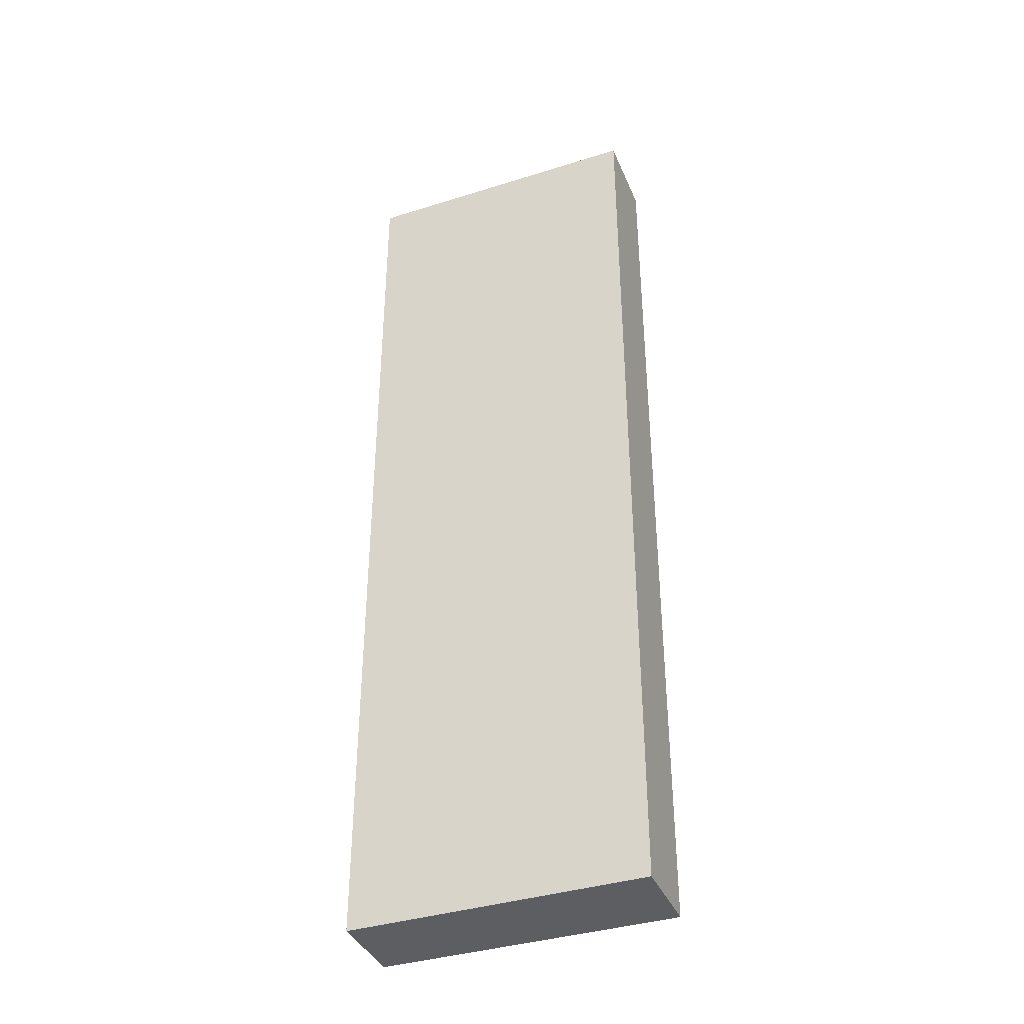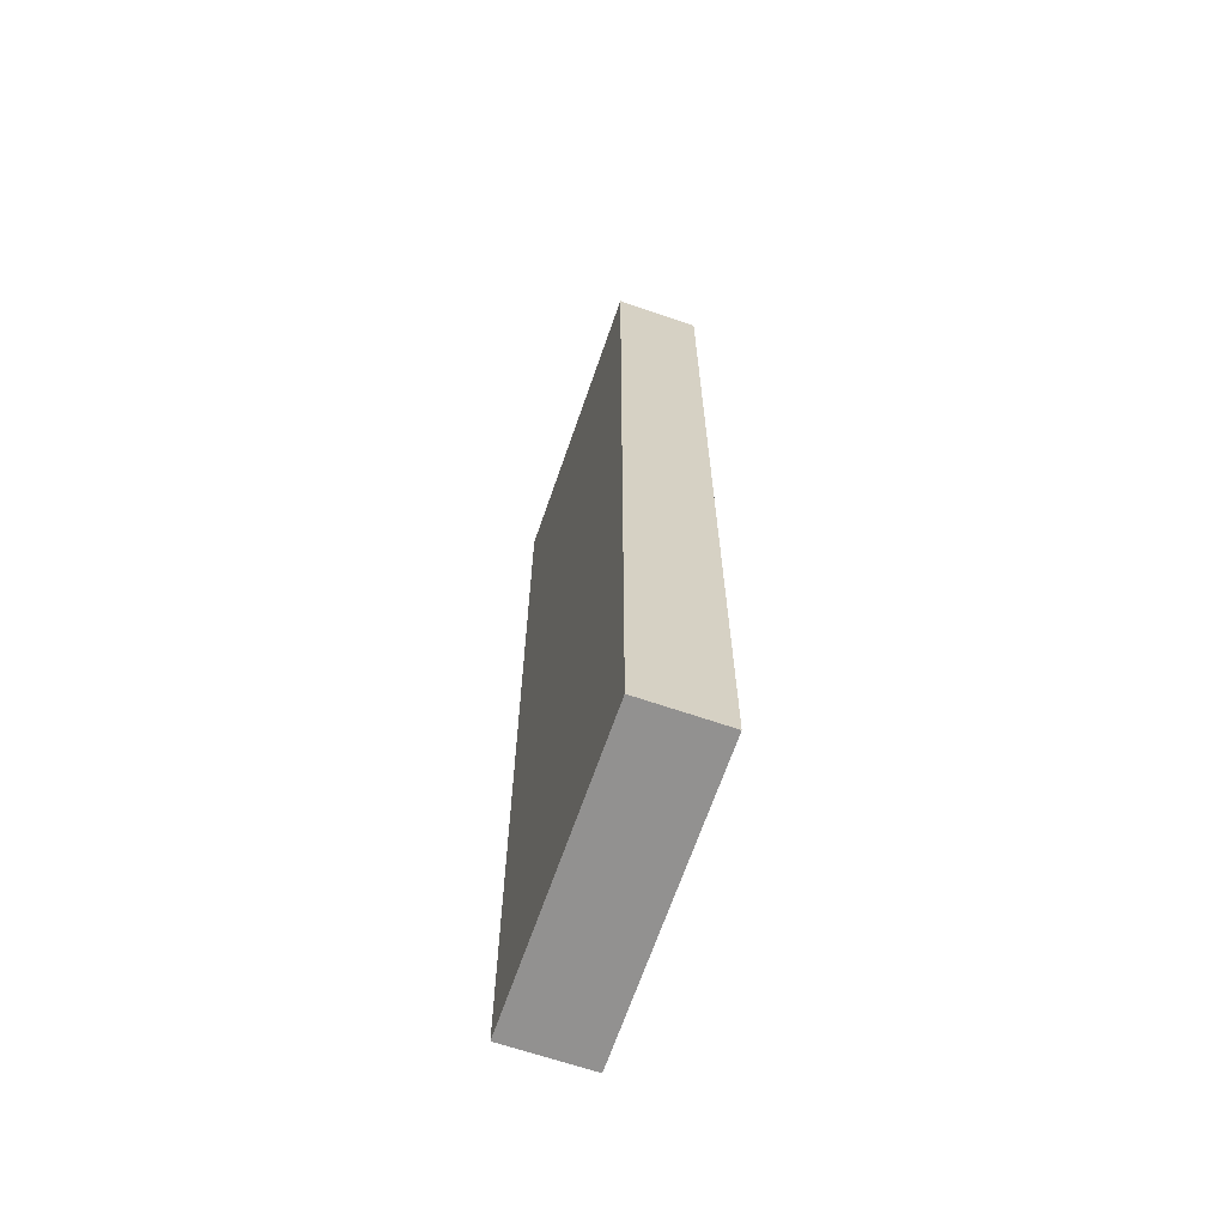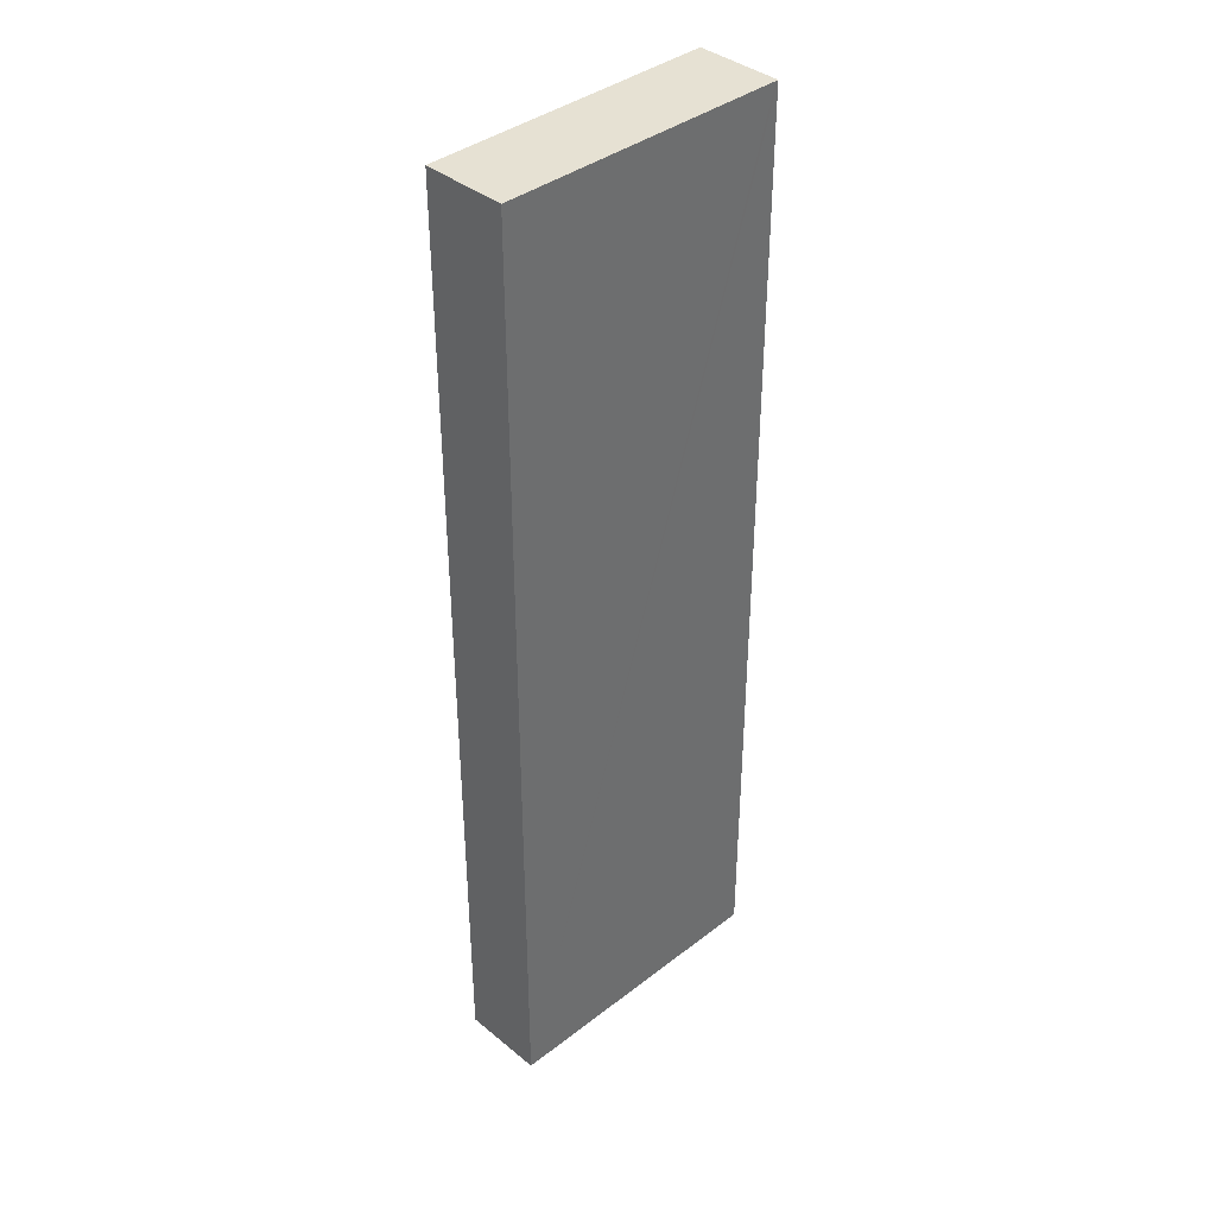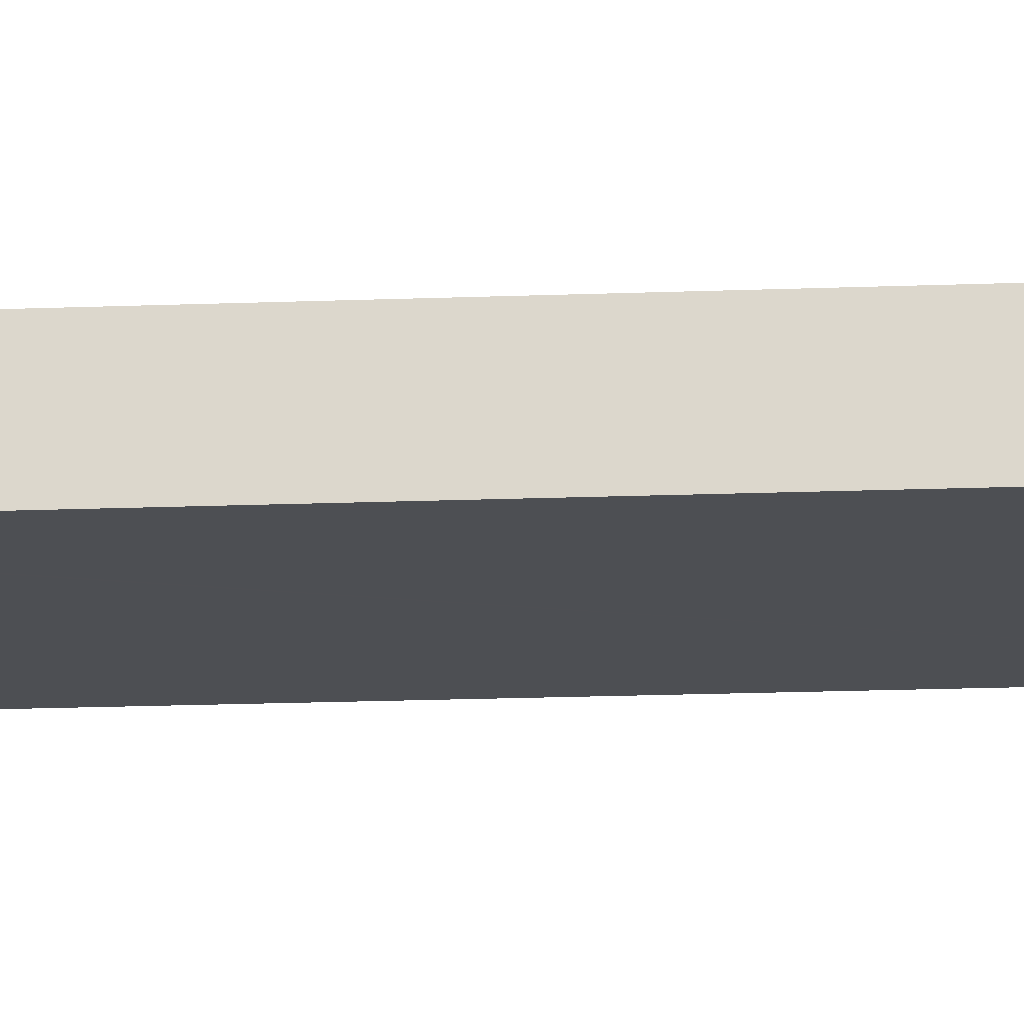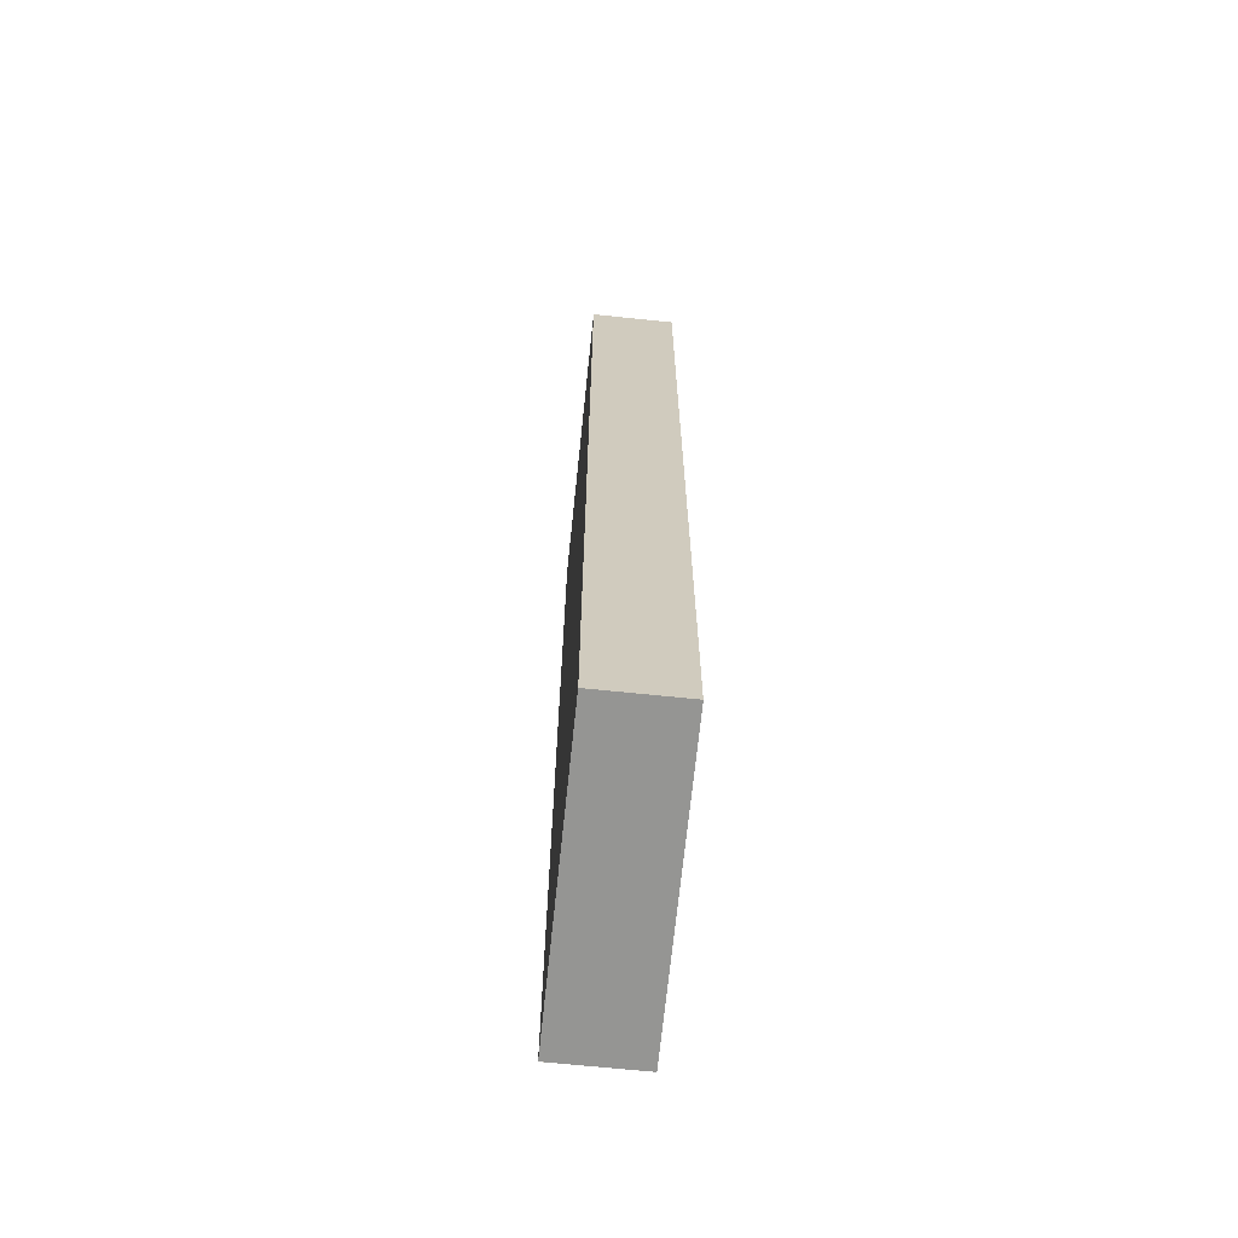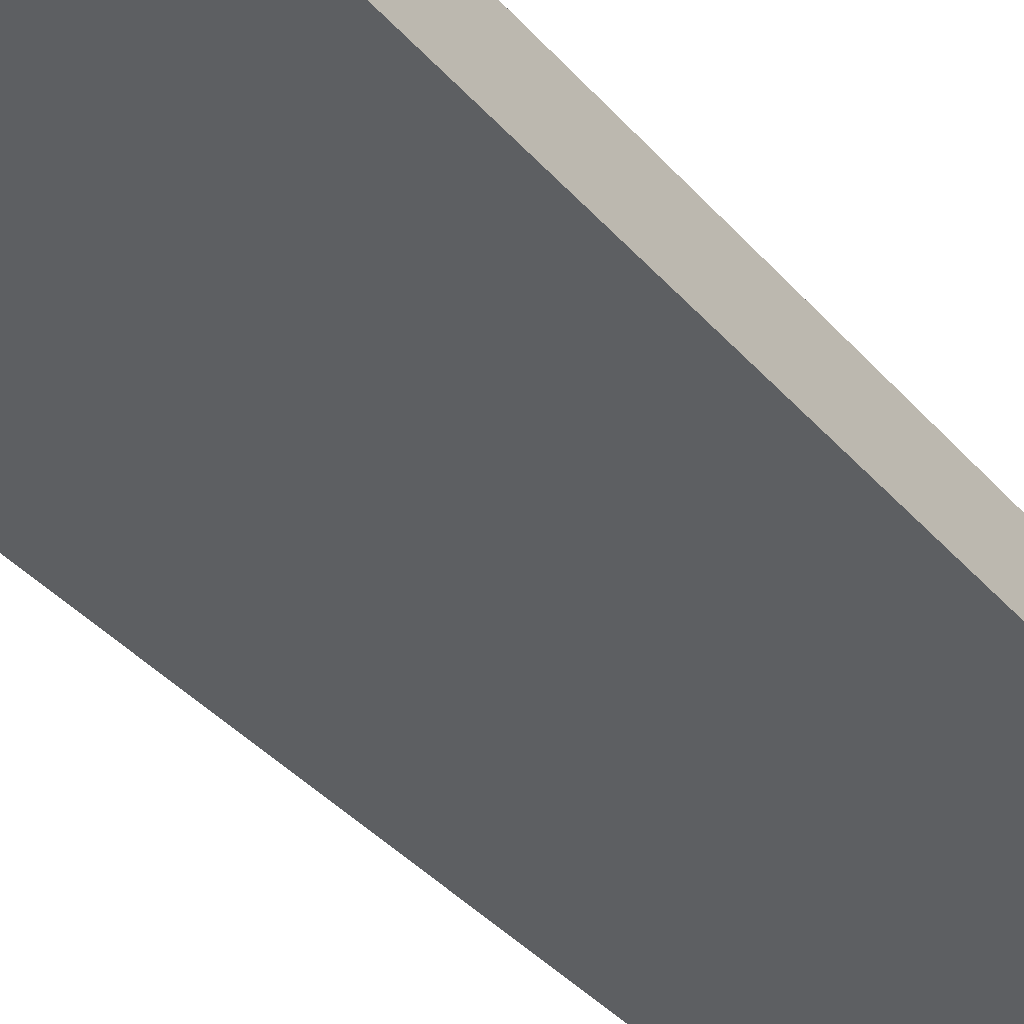
<metadata>
{"format":"obj","ext":"obj","renderer":"f3d","projection":"perspective","resolution":1024,"background":"white","views":[{"elev":-38.4,"azim":-166.3,"up":"+Y"},{"elev":-66.1,"azim":63.3,"up":"+Y"},{"elev":38.8,"azim":128.0,"up":"+Y"},{"elev":-25.7,"azim":-86.9,"up":"+Z"},{"elev":-67.3,"azim":76.4,"up":"+Y"},{"elev":-37.4,"azim":35.4,"up":"+Z"}]}
</metadata>
<code>
v  4.629 15.19 0.619
v  0.179 15.19 -1.341
v  0 15.19 9.304e-16
v  0.224 15.19 -1.335
v  4.805 15.19 -0.694
v  0.179 8.211e-17 -1.341
v  0 0 0
v  4.629 -3.79e-17 0.619
v  4.805 4.25e-17 -0.694
v  0.224 8.175e-17 -1.335
g defaultobject
f 1 2 3
f 2 1 4
f 4 1 5
f 6 3 2
f 3 6 7
f 7 1 3
f 1 7 8
f 8 5 1
f 5 8 9
f 9 4 5
f 4 9 2
f 2 9 6
f 6 9 10
f 10 7 6
f 7 10 8
f 8 10 9

</code>
